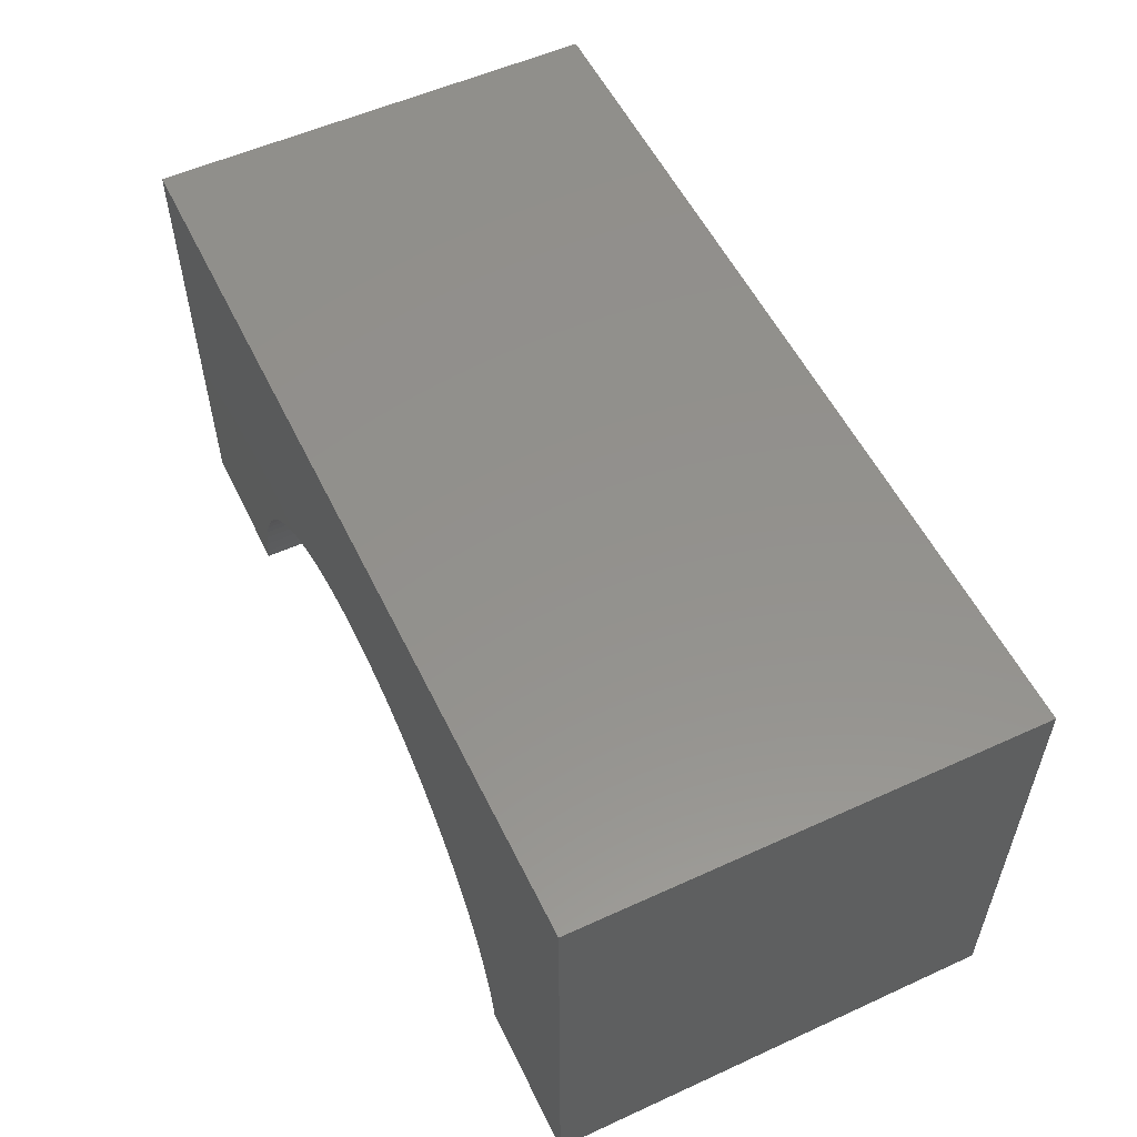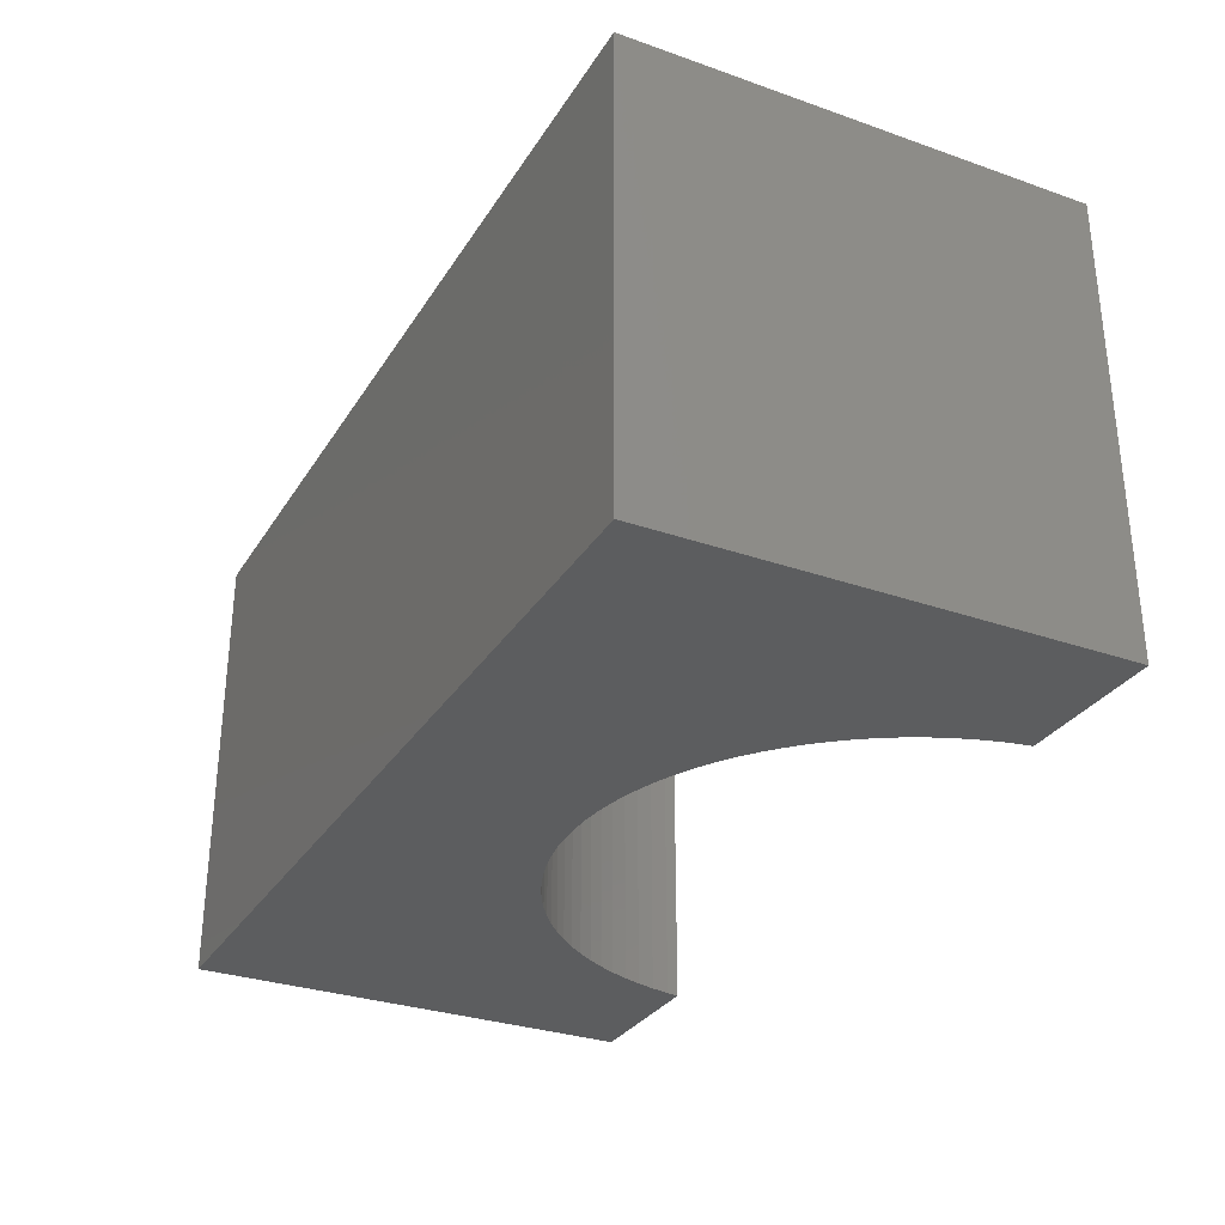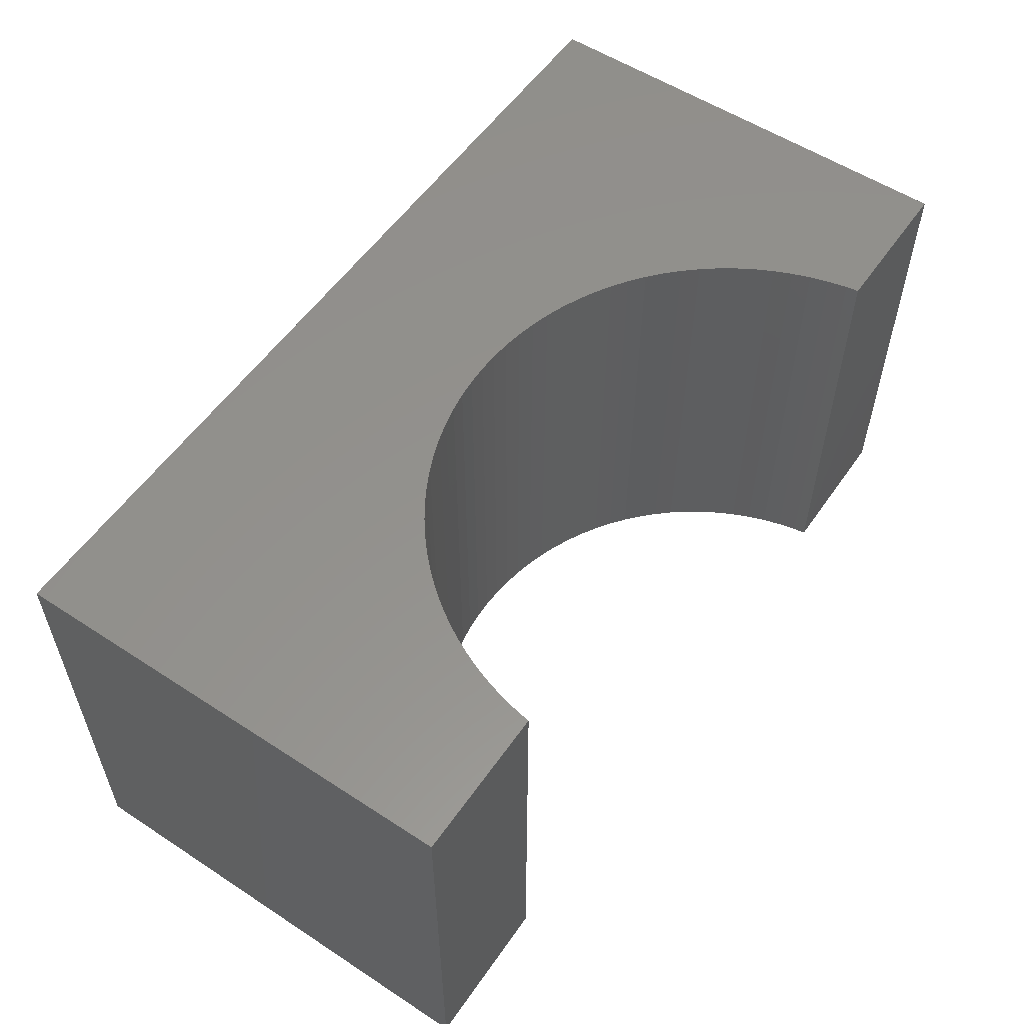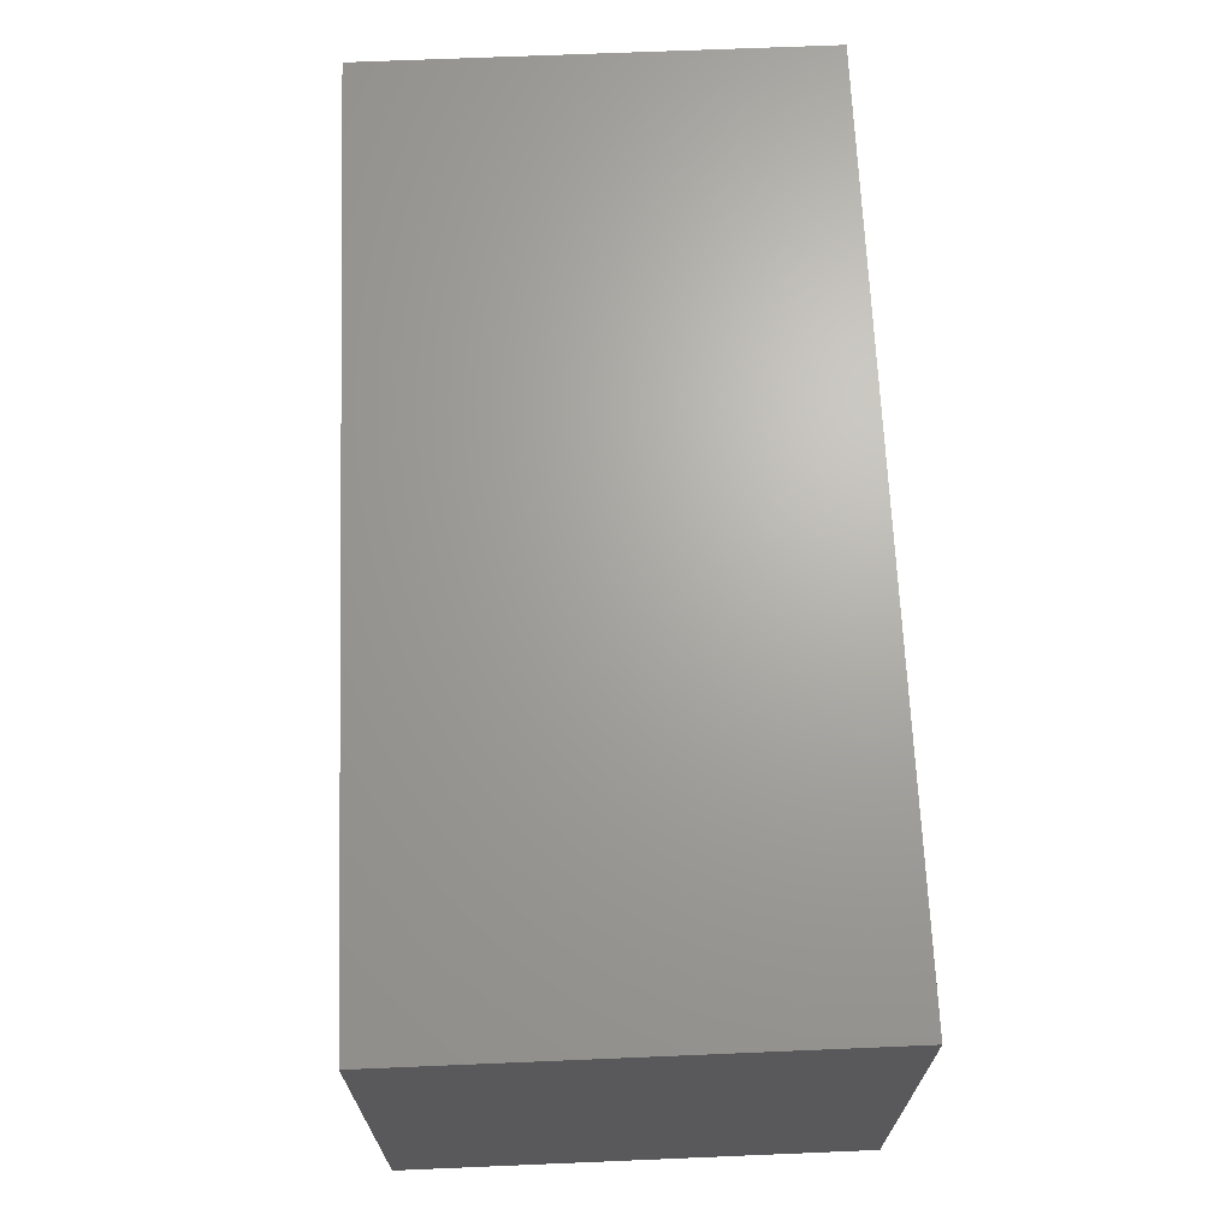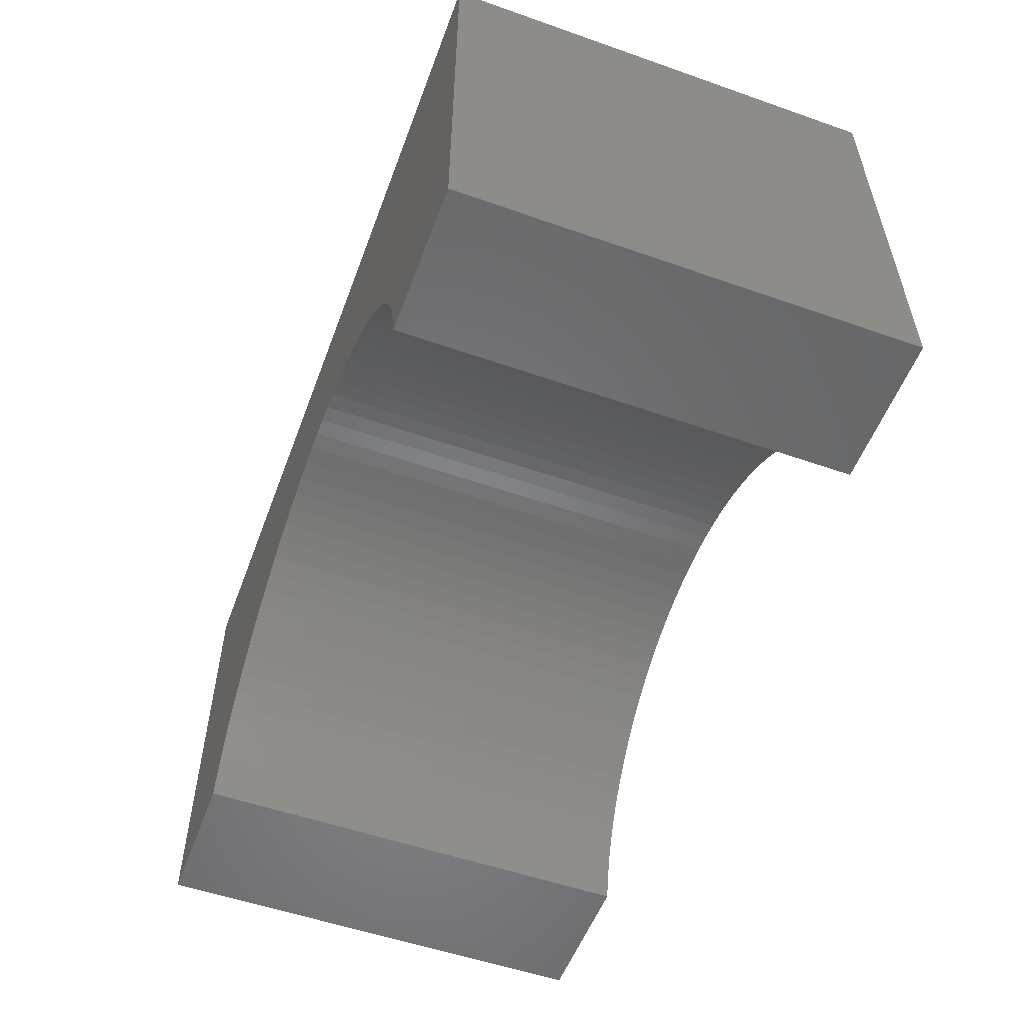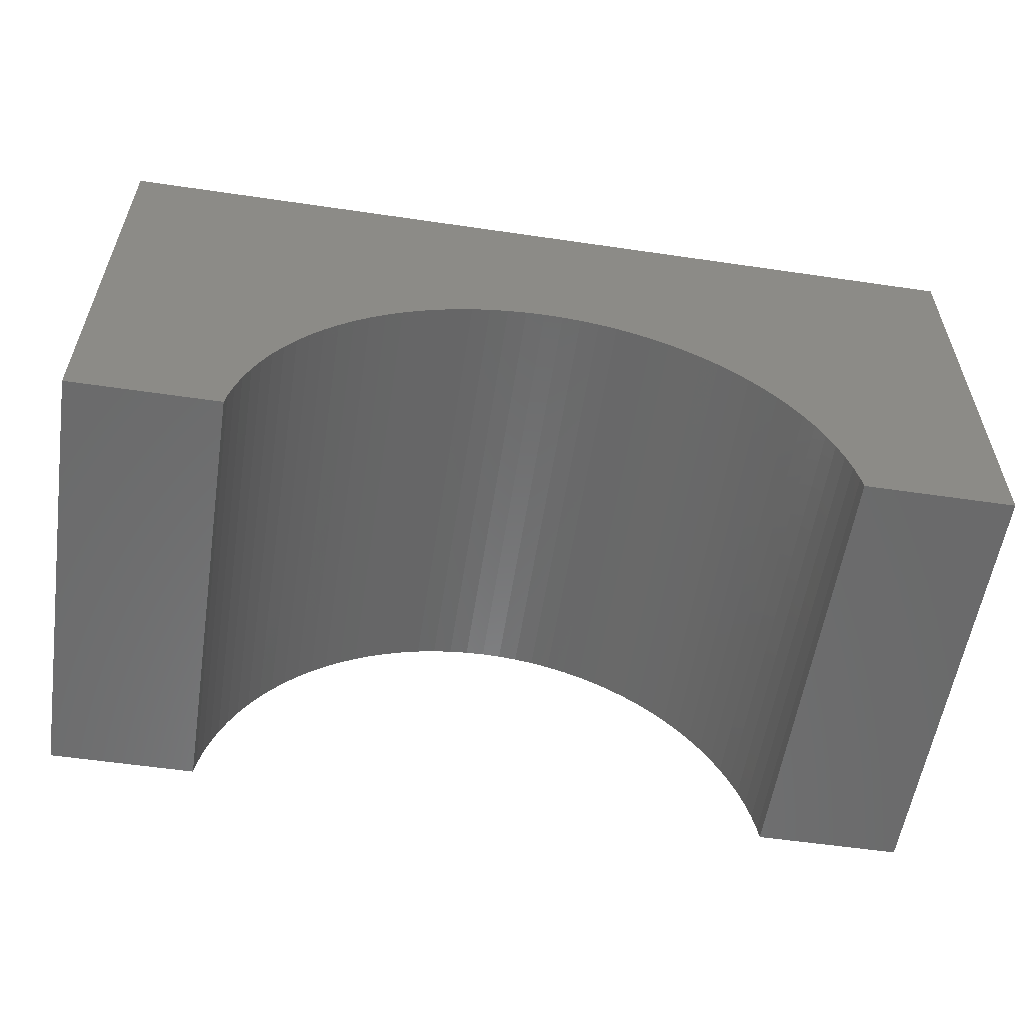
<metadata>
{"format":"stl","ext":"stl","renderer":"f3d","projection":"perspective","resolution":1024,"background":"white","views":[{"elev":54.9,"azim":64.3,"up":"+Z"},{"elev":-30.7,"azim":63.3,"up":"+Y"},{"elev":55.8,"azim":124.4,"up":"+Y"},{"elev":67.4,"azim":87.6,"up":"+Z"},{"elev":-54.2,"azim":69.6,"up":"+Z"},{"elev":-56.8,"azim":171.3,"up":"+Z"}]}
</metadata>
<code>
# stl→obj: 102 verts, 200 faces
v -5 -2.5 -2.5
v -5 2.5 2.5
v -5 2.5 -2.5
v -5 -2.5 2.5
v 5 -2.5 2.5
v 5 2.5 2.5
v 5 2.5 -2.5
v 5 -2.5 -2.5
v 0 2.5 0.4
v 0.2135 2.5 0.3933
v 0.4261 2.5 0.3732
v 0.6371 2.5 0.3398
v 0.8455 2.5 0.2932
v 1.051 2.5 0.2336
v 1.252 2.5 0.1612
v 1.448 2.5 0.07641
v 1.638 2.5 -0.02056
v 1.822 2.5 -0.1293
v 1.998 2.5 -0.2493
v 2.167 2.5 -0.3803
v 2.327 2.5 -0.5215
v 2.478 2.5 -0.6725
v 2.62 2.5 -0.8328
v 2.751 2.5 -1.002
v 2.871 2.5 -1.178
v 2.979 2.5 -1.362
v 3.076 2.5 -1.552
v 3.161 2.5 -1.748
v 3.234 2.5 -1.949
v 3.293 2.5 -2.154
v 3.34 2.5 -2.363
v 3.361 2.5 -2.5
v -0.2135 2.5 0.3933
v -0.4261 2.5 0.3732
v -0.6371 2.5 0.3398
v -0.8455 2.5 0.2932
v -1.051 2.5 0.2336
v -1.252 2.5 0.1612
v -1.448 2.5 0.07641
v -1.638 2.5 -0.02056
v -1.822 2.5 -0.1293
v -1.998 2.5 -0.2493
v -2.167 2.5 -0.3803
v -2.327 2.5 -0.5215
v -2.478 2.5 -0.6725
v -2.62 2.5 -0.8328
v -2.751 2.5 -1.002
v -2.871 2.5 -1.178
v -2.979 2.5 -1.362
v -3.076 2.5 -1.552
v -3.161 2.5 -1.748
v -3.234 2.5 -1.949
v -3.293 2.5 -2.154
v -3.34 2.5 -2.363
v -3.361 2.5 -2.5
v -3.361 -2.5 -2.5
v 3.361 -2.5 -2.5
v 0 -2.5 0.4
v -0.2135 -2.5 0.3933
v -0.4261 -2.5 0.3732
v -0.6371 -2.5 0.3398
v -0.8455 -2.5 0.2932
v -1.051 -2.5 0.2336
v -1.252 -2.5 0.1612
v -1.448 -2.5 0.07641
v -1.638 -2.5 -0.02056
v -1.822 -2.5 -0.1293
v -1.998 -2.5 -0.2493
v -2.167 -2.5 -0.3803
v -2.327 -2.5 -0.5215
v -2.478 -2.5 -0.6725
v -2.62 -2.5 -0.8328
v -2.751 -2.5 -1.002
v -2.871 -2.5 -1.178
v -2.979 -2.5 -1.362
v -3.076 -2.5 -1.552
v -3.161 -2.5 -1.748
v -3.234 -2.5 -1.949
v -3.293 -2.5 -2.154
v -3.34 -2.5 -2.363
v 0.2135 -2.5 0.3933
v 0.4261 -2.5 0.3732
v 0.6371 -2.5 0.3398
v 0.8455 -2.5 0.2932
v 1.051 -2.5 0.2336
v 1.252 -2.5 0.1612
v 1.448 -2.5 0.07641
v 1.638 -2.5 -0.02056
v 1.822 -2.5 -0.1293
v 1.998 -2.5 -0.2493
v 2.167 -2.5 -0.3803
v 2.327 -2.5 -0.5215
v 2.478 -2.5 -0.6725
v 2.62 -2.5 -0.8328
v 2.751 -2.5 -1.002
v 2.871 -2.5 -1.178
v 2.979 -2.5 -1.362
v 3.076 -2.5 -1.552
v 3.161 -2.5 -1.748
v 3.234 -2.5 -1.949
v 3.293 -2.5 -2.154
v 3.34 -2.5 -2.363
f 1 2 3
f 2 1 4
f 2 5 6
f 5 2 4
f 5 7 6
f 7 5 8
f 6 9 2
f 6 10 9
f 6 11 10
f 6 12 11
f 6 13 12
f 6 14 13
f 6 15 14
f 6 16 15
f 6 17 16
f 6 18 17
f 6 19 18
f 6 20 19
f 6 21 20
f 6 22 21
f 6 23 22
f 6 24 23
f 6 25 24
f 6 26 25
f 7 26 6
f 26 7 27
f 27 7 28
f 28 7 29
f 29 7 30
f 30 7 31
f 31 7 32
f 33 2 9
f 34 2 33
f 35 2 34
f 36 2 35
f 37 2 36
f 38 2 37
f 39 2 38
f 40 2 39
f 41 2 40
f 42 2 41
f 43 2 42
f 44 2 43
f 45 2 44
f 46 2 45
f 47 2 46
f 48 2 47
f 49 2 48
f 3 49 50
f 3 50 51
f 3 51 52
f 3 52 53
f 3 53 54
f 3 54 55
f 49 3 2
f 1 55 56
f 55 1 3
f 57 7 8
f 7 57 32
f 4 58 5
f 4 59 58
f 4 60 59
f 4 61 60
f 4 62 61
f 4 63 62
f 4 64 63
f 4 65 64
f 4 66 65
f 4 67 66
f 4 68 67
f 4 69 68
f 4 70 69
f 4 71 70
f 4 72 71
f 4 73 72
f 4 74 73
f 4 75 74
f 1 75 4
f 75 1 76
f 76 1 77
f 77 1 78
f 78 1 79
f 79 1 80
f 80 1 56
f 81 5 58
f 82 5 81
f 83 5 82
f 84 5 83
f 85 5 84
f 86 5 85
f 87 5 86
f 88 5 87
f 89 5 88
f 90 5 89
f 91 5 90
f 92 5 91
f 93 5 92
f 94 5 93
f 95 5 94
f 96 5 95
f 97 5 96
f 8 97 98
f 8 98 99
f 8 99 100
f 8 100 101
f 8 101 102
f 8 102 57
f 97 8 5
f 84 14 85
f 14 84 13
f 101 29 30
f 29 101 100
f 77 52 51
f 52 77 78
f 80 55 54
f 55 80 56
f 59 9 58
f 9 59 33
f 81 11 82
f 11 81 10
f 85 15 86
f 15 85 14
f 94 22 23
f 22 94 93
f 57 31 32
f 31 57 102
f 68 41 67
f 41 68 42
f 70 45 44
f 45 70 71
f 76 51 50
f 51 76 77
f 63 36 62
f 36 63 37
f 62 35 61
f 35 62 36
f 82 12 83
f 12 82 11
f 58 10 81
f 10 58 9
f 89 19 90
f 19 89 18
f 88 18 89
f 18 88 17
f 90 20 91
f 20 90 19
f 95 23 24
f 23 95 94
f 100 28 29
f 28 100 99
f 98 26 27
f 26 98 97
f 102 30 31
f 30 102 101
f 70 43 69
f 43 70 44
f 69 42 68
f 42 69 43
f 71 46 45
f 46 71 72
f 75 50 49
f 50 75 76
f 74 49 48
f 49 74 75
f 73 48 47
f 48 73 74
f 78 53 52
f 53 78 79
f 65 38 64
f 38 65 39
f 61 34 60
f 34 61 35
f 60 33 59
f 33 60 34
f 83 13 84
f 13 83 12
f 86 16 87
f 16 86 15
f 96 24 25
f 24 96 95
f 99 27 28
f 27 99 98
f 66 39 65
f 39 66 40
f 79 54 53
f 54 79 80
f 64 37 63
f 37 64 38
f 87 17 88
f 17 87 16
f 93 21 22
f 21 93 92
f 91 21 92
f 21 91 20
f 97 25 26
f 25 97 96
f 67 40 66
f 40 67 41
f 72 47 46
f 47 72 73

</code>
